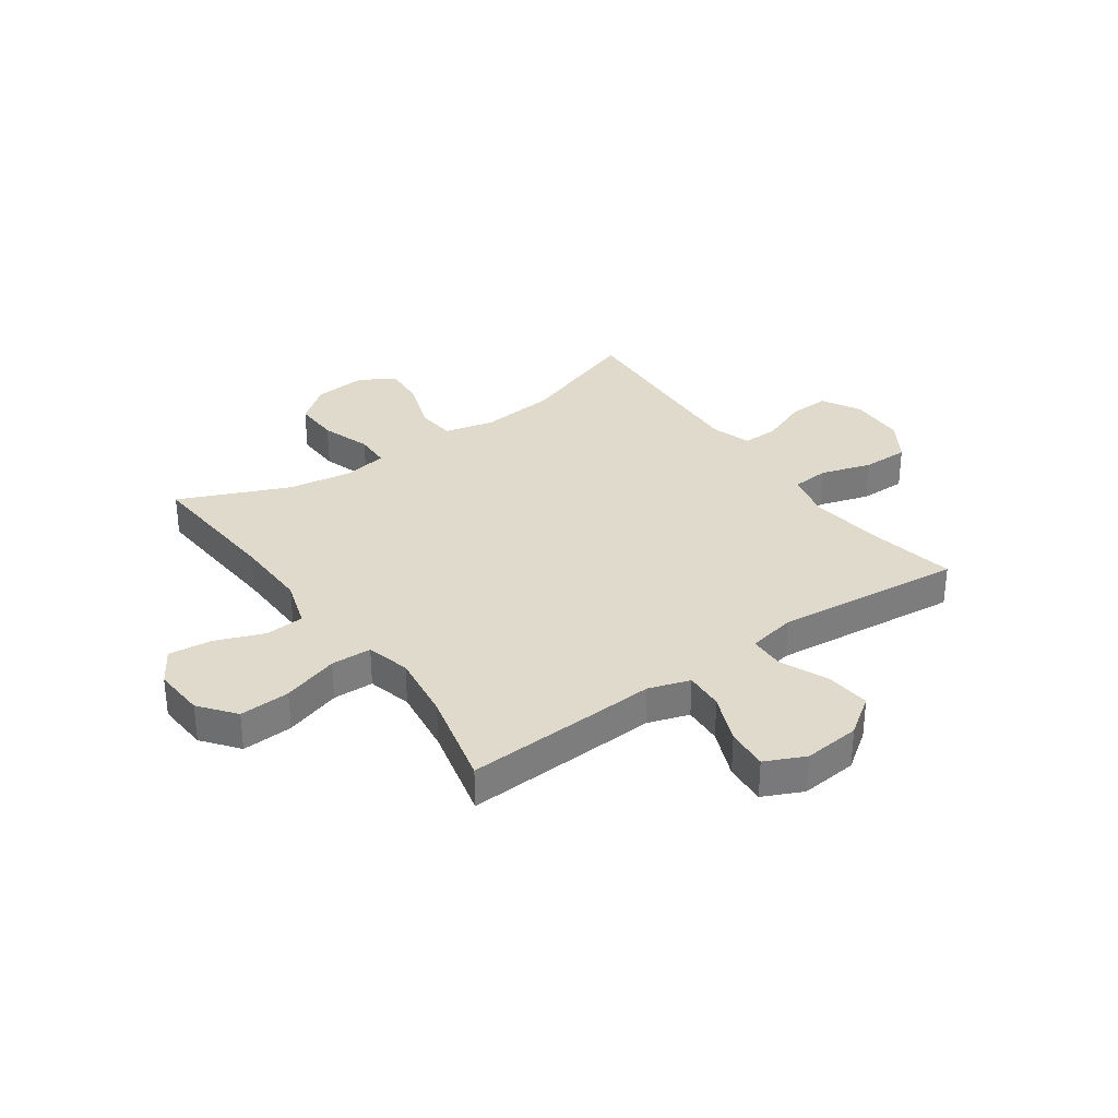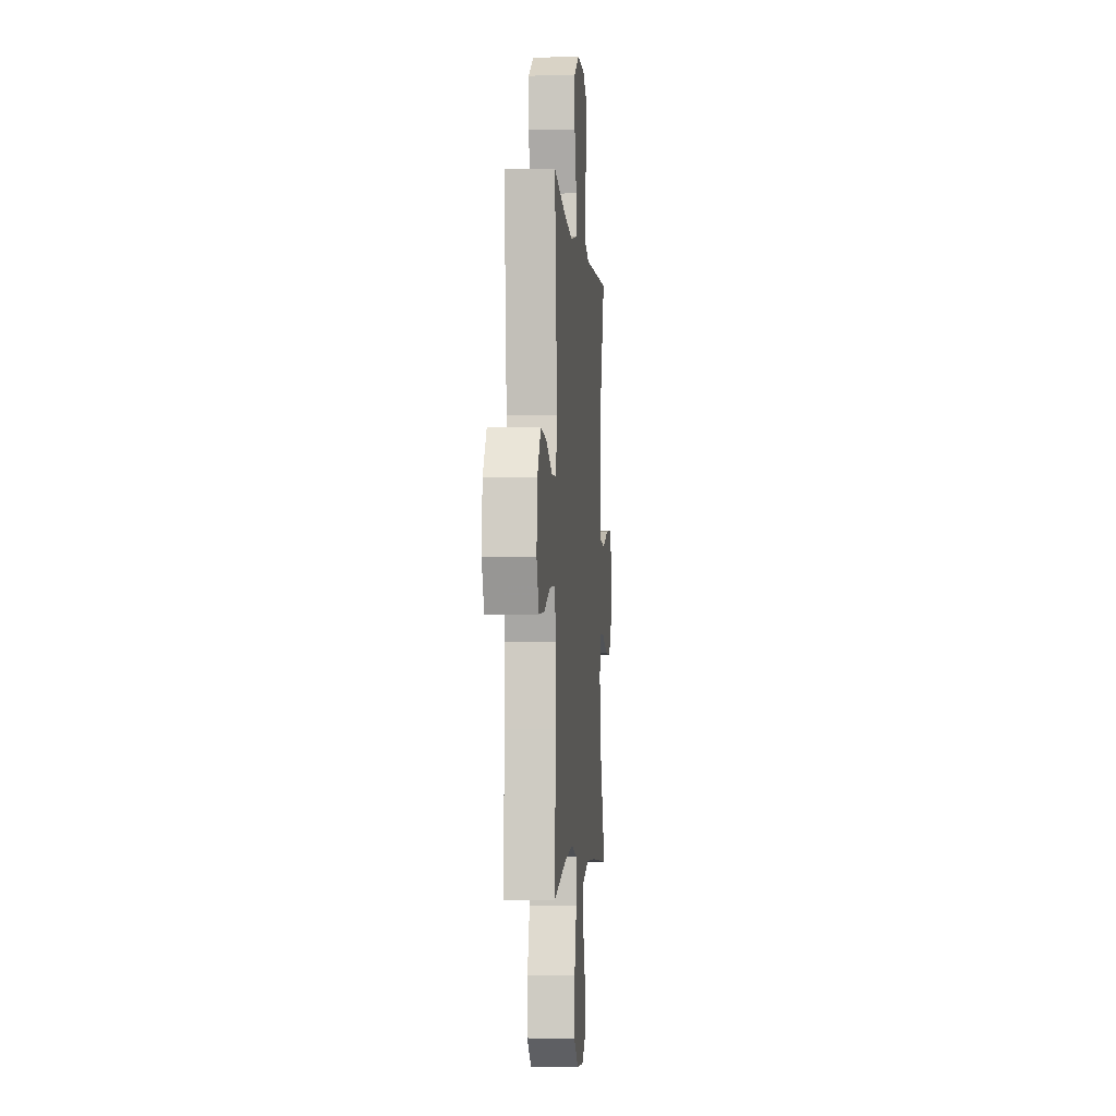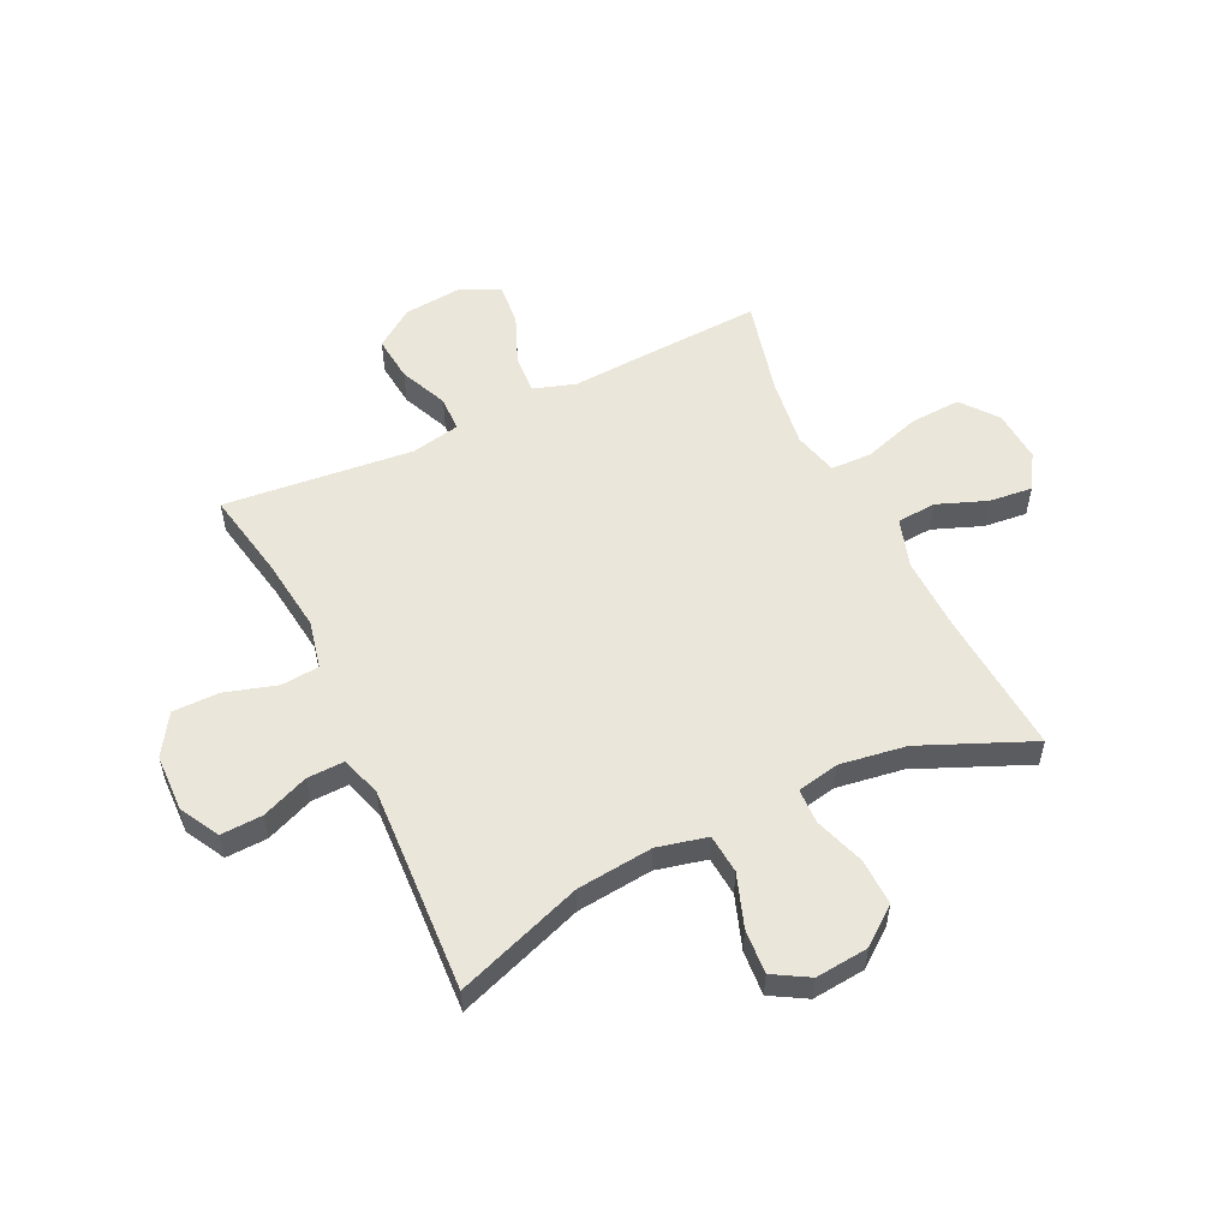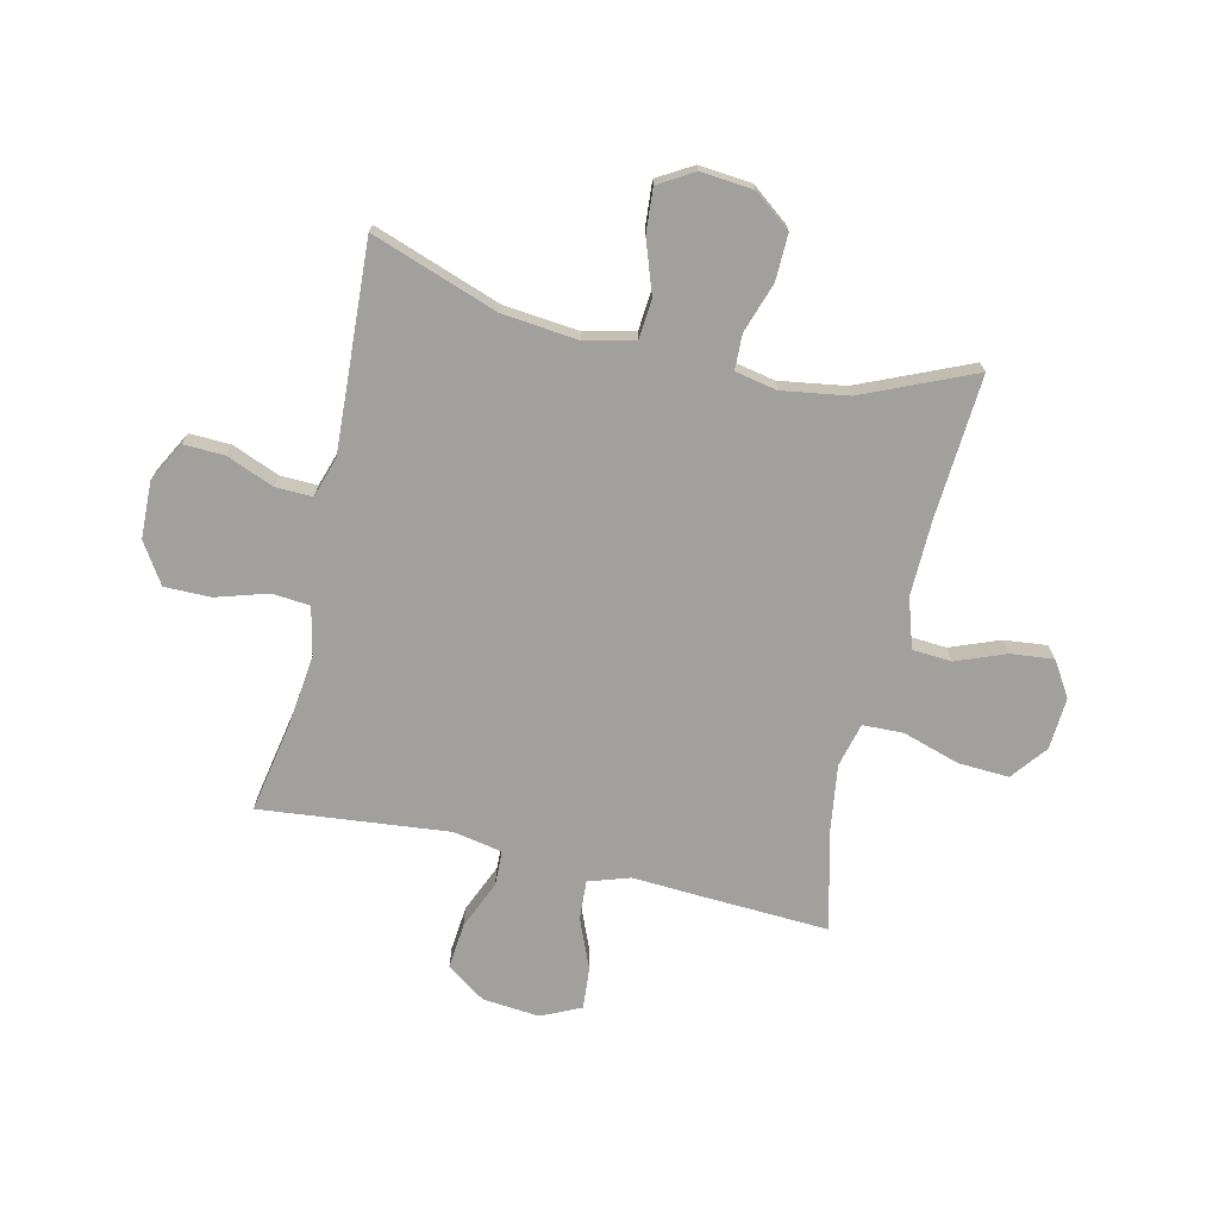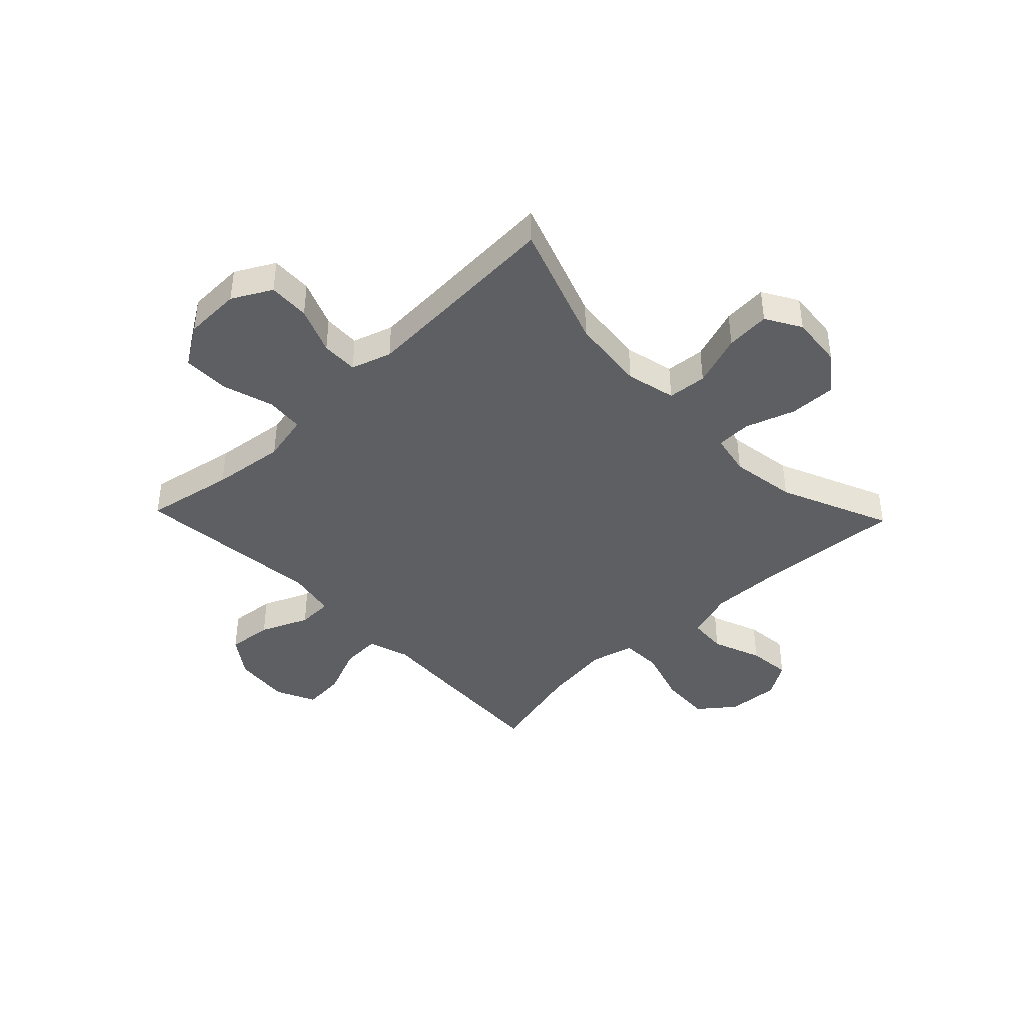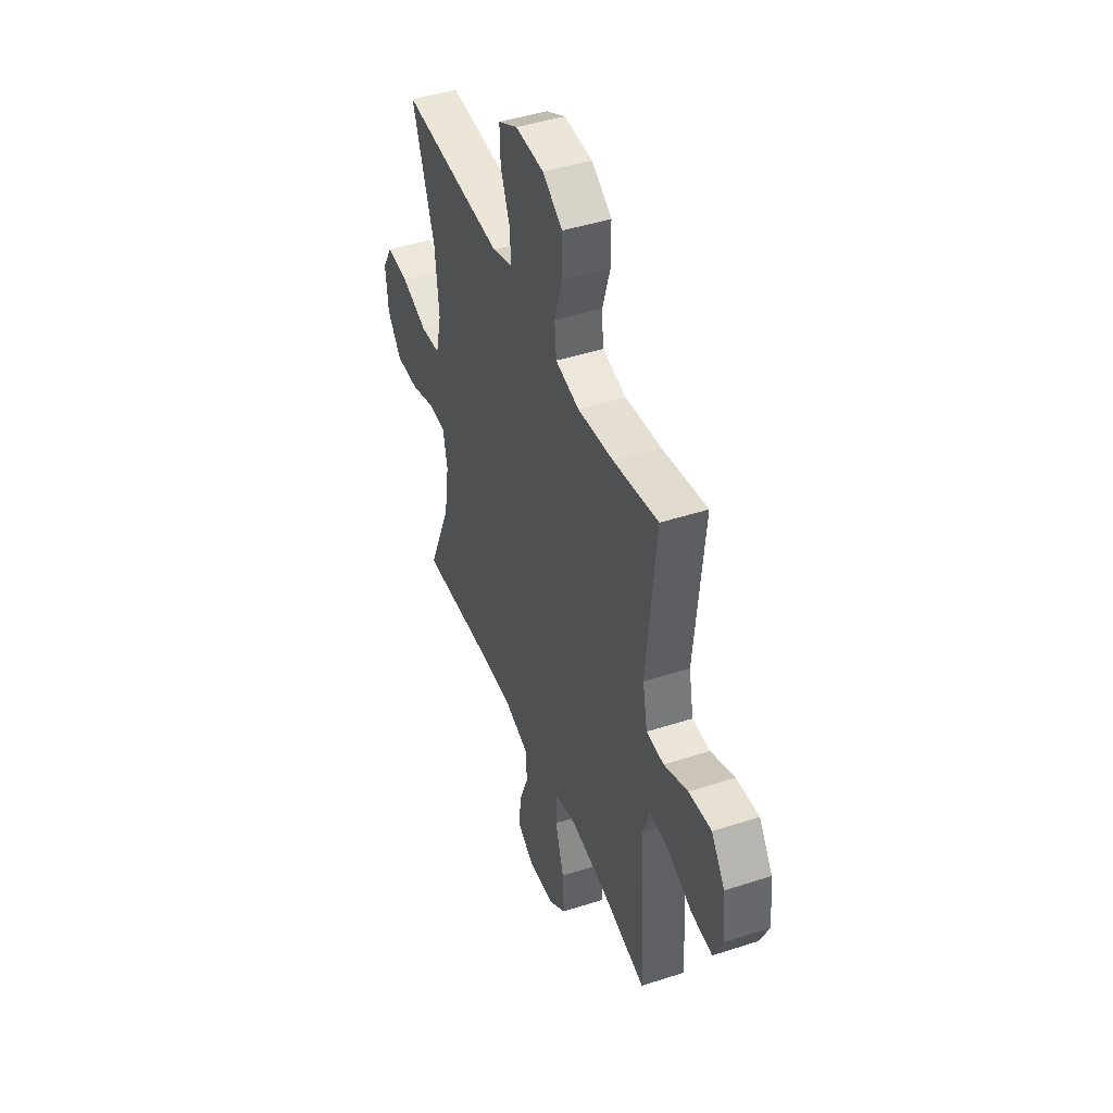
<metadata>
{"format":"obj","ext":"obj","renderer":"f3d","projection":"perspective","resolution":1024,"background":"white","views":[{"elev":32.5,"azim":-125.3,"up":"+Y"},{"elev":-3.5,"azim":-85.2,"up":"+Z"},{"elev":54.8,"azim":64.3,"up":"+Y"},{"elev":-71.7,"azim":77.1,"up":"+Y"},{"elev":-41.6,"azim":43.8,"up":"+Y"},{"elev":44.8,"azim":-110.7,"up":"+Z"}]}
</metadata>
<code>
v -0.5 0.07 0.5
v -0.341 0.07 0.47
v -0.21 0.07 0.454
v -0.124 0.07 0.473
v -0.118 0.07 0.541
v -0.146 0.07 0.633
v -0.146 0.07 0.716
v -0.074 0.07 0.762
v 0.028 0.07 0.765
v 0.098 0.07 0.727
v 0.095 0.07 0.653
v 0.061 0.07 0.569
v 0.059 0.07 0.503
v 0.131 0.07 0.48
v 0.247 0.07 0.486
v 0.5 0.07 0.5
v 0.42 0.07 0.274
v 0.406 0.07 0.139
v 0.427 0.07 0.05
v 0.497 0.07 0.044
v 0.591 0.07 0.077
v 0.67 0.07 0.083
v 0.707 0.07 0.02
v 0.698 0.07 -0.074
v 0.647 0.07 -0.14
v 0.564 0.07 -0.138
v 0.475 0.07 -0.108
v 0.412 0.07 -0.11
v 0.397 0.07 -0.185
v 0.415 0.07 -0.303
v 0.5 0.07 -0.5
v 0.244 0.07 -0.482
v 0.11 0.07 -0.479
v 0.022 0.07 -0.507
v 0.017 0.07 -0.577
v 0.051 0.07 -0.665
v 0.059 0.07 -0.742
v -0.003 0.07 -0.781
v -0.096 0.07 -0.775
v -0.16 0.07 -0.725
v -0.155 0.07 -0.634
v -0.123 0.07 -0.533
v -0.125 0.07 -0.46
v -0.204 0.07 -0.44
v -0.326 0.07 -0.457
v -0.5 0.07 -0.5
v -0.488 0.07 -0.269
v -0.481 0.07 -0.15
v -0.505 0.07 -0.076
v -0.575 0.07 -0.08
v -0.664 0.07 -0.117
v -0.739 0.07 -0.123
v -0.772 0.07 -0.052
v -0.762 0.07 0.05
v -0.713 0.07 0.119
v -0.632 0.07 0.111
v -0.546 0.07 0.074
v -0.483 0.07 0.076
v -0.466 0.07 0.163
v -0.5 0 0.5
v -0.341 0 0.47
v -0.21 0 0.454
v -0.124 0 0.473
v -0.118 0 0.541
v -0.146 0 0.633
v -0.146 0 0.716
v -0.074 0 0.762
v 0.028 0 0.765
v 0.098 0 0.727
v 0.095 0 0.653
v 0.061 0 0.569
v 0.059 0 0.503
v 0.131 0 0.48
v 0.247 0 0.486
v 0.5 0 0.5
v 0.42 0 0.274
v 0.406 0 0.139
v 0.427 0 0.05
v 0.497 0 0.044
v 0.591 0 0.077
v 0.67 0 0.083
v 0.707 0 0.02
v 0.698 0 -0.074
v 0.647 0 -0.14
v 0.564 0 -0.138
v 0.475 0 -0.108
v 0.412 0 -0.11
v 0.397 0 -0.185
v 0.415 0 -0.303
v 0.5 0 -0.5
v 0.244 0 -0.482
v 0.11 0 -0.479
v 0.022 0 -0.507
v 0.017 0 -0.577
v 0.051 0 -0.665
v 0.059 0 -0.742
v -0.003 0 -0.781
v -0.096 0 -0.775
v -0.16 0 -0.725
v -0.155 0 -0.634
v -0.123 0 -0.533
v -0.125 0 -0.46
v -0.204 0 -0.44
v -0.326 0 -0.457
v -0.5 0 -0.5
v -0.488 0 -0.269
v -0.481 0 -0.15
v -0.505 0 -0.076
v -0.575 0 -0.08
v -0.664 0 -0.117
v -0.739 0 -0.123
v -0.772 0 -0.052
v -0.762 0 0.05
v -0.713 0 0.119
v -0.632 0 0.111
v -0.546 0 0.074
v -0.483 0 0.076
v -0.466 0 0.163
f 54 55 56 57
f 54 57 58
f 53 54 58
f 50 51 52 53
f 49 50 53 58
f 48 49 58 59
f 45 46 47 48
f 44 45 48 59
f 39 40 41 42
f 39 42 43
f 38 39 43
f 35 36 37 38
f 34 35 38 43
f 33 34 43
f 32 33 43 44
f 30 31 32 44
f 24 25 26 27
f 24 27 28
f 23 24 28
f 20 21 22 23
f 19 20 23 28
f 18 19 28 29
f 15 16 17
f 14 15 17 18
f 13 14 18 29
f 9 10 11 12
f 9 12 13
f 8 9 13
f 5 6 7 8
f 4 5 8 13
f 3 4 13 29
f 44 59 1 2
f 29 30 44
f 2 3 29 44
f 116 115 114 113
f 117 116 113
f 117 113 112
f 112 111 110 109
f 117 112 109 108
f 118 117 108 107
f 107 106 105 104
f 118 107 104 103
f 101 100 99 98
f 102 101 98
f 102 98 97
f 97 96 95 94
f 102 97 94 93
f 102 93 92
f 103 102 92 91
f 103 91 90 89
f 86 85 84 83
f 87 86 83
f 87 83 82
f 82 81 80 79
f 87 82 79 78
f 88 87 78 77
f 76 75 74
f 77 76 74 73
f 88 77 73 72
f 71 70 69 68
f 72 71 68
f 72 68 67
f 67 66 65 64
f 72 67 64 63
f 88 72 63 62
f 61 60 118 103
f 103 89 88
f 103 88 62 61
f 1 60 61 2
f 2 61 62 3
f 3 62 63 4
f 4 63 64 5
f 5 64 65 6
f 6 65 66 7
f 7 66 67 8
f 8 67 68 9
f 9 68 69 10
f 10 69 70 11
f 11 70 71 12
f 12 71 72 13
f 13 72 73 14
f 14 73 74 15
f 15 74 75 16
f 16 75 76 17
f 17 76 77 18
f 18 77 78 19
f 19 78 79 20
f 20 79 80 21
f 21 80 81 22
f 22 81 82 23
f 23 82 83 24
f 24 83 84 25
f 25 84 85 26
f 26 85 86 27
f 27 86 87 28
f 28 87 88 29
f 29 88 89 30
f 30 89 90 31
f 31 90 91 32
f 32 91 92 33
f 33 92 93 34
f 34 93 94 35
f 35 94 95 36
f 36 95 96 37
f 37 96 97 38
f 38 97 98 39
f 39 98 99 40
f 40 99 100 41
f 41 100 101 42
f 42 101 102 43
f 43 102 103 44
f 44 103 104 45
f 45 104 105 46
f 46 105 106 47
f 47 106 107 48
f 48 107 108 49
f 49 108 109 50
f 50 109 110 51
f 51 110 111 52
f 52 111 112 53
f 53 112 113 54
f 54 113 114 55
f 55 114 115 56
f 56 115 116 57
f 57 116 117 58
f 58 117 118 59
f 59 118 60 1

</code>
